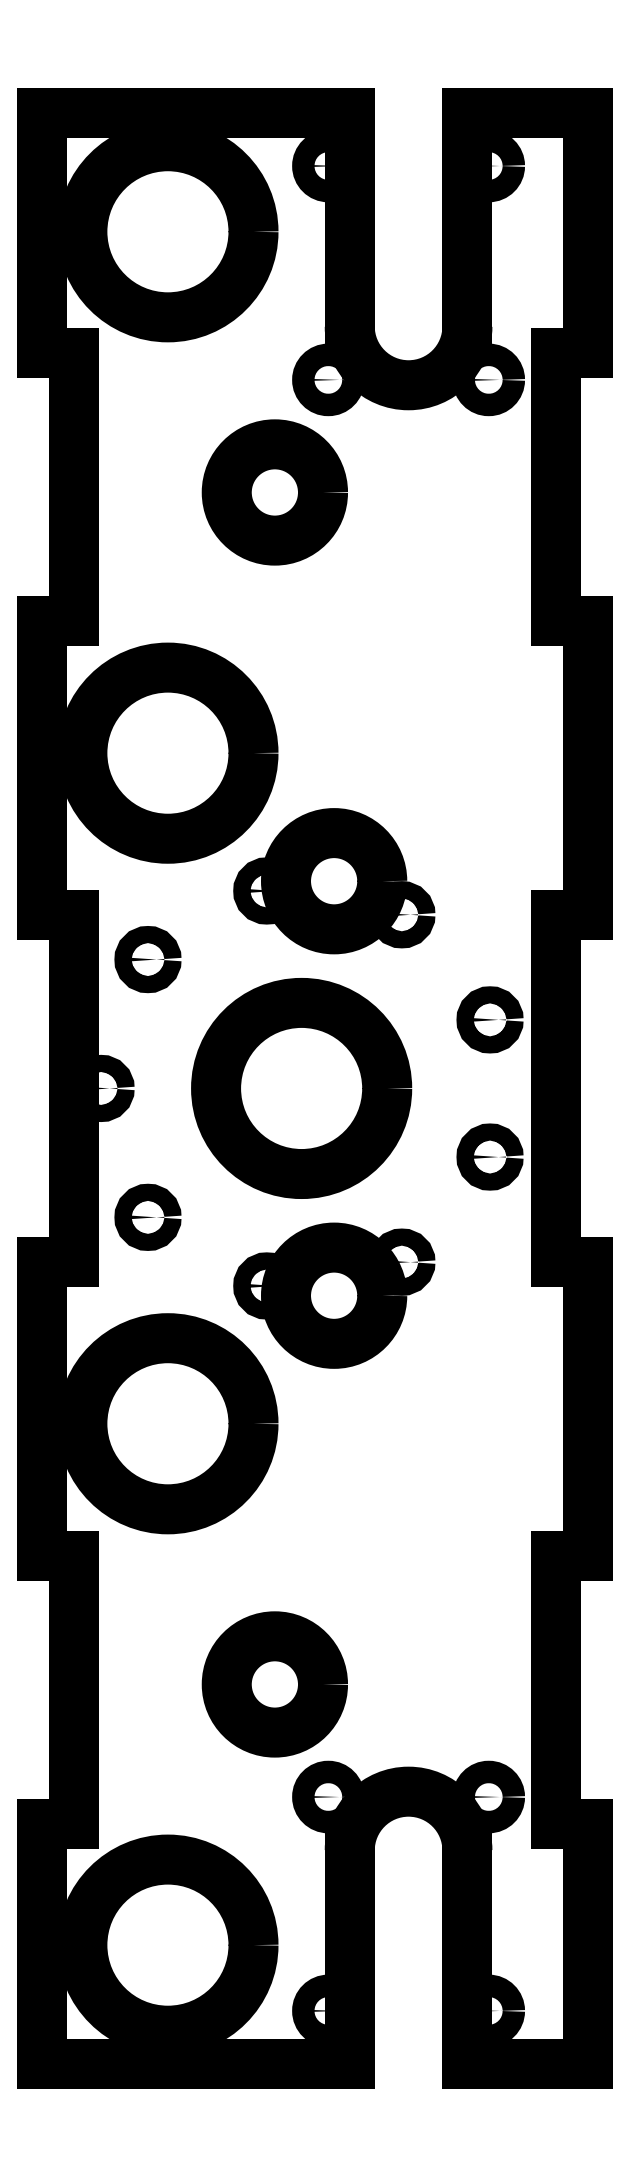
<metadata>
{"format":"dxf","ext":"dxf","renderer":"ezdxf+matplotlib","layout":"modelspace","background":"white","min_lineweight":24,"dpi":150}
</metadata>
<code>
0
SECTION
2
ENTITIES
0
LINE
8
Binder001
10
1.665e-14
20
-137.5
30
-75
11
1.665e-14
21
-182.5
31
-75
0
LINE
8
Binder001
10
57.5
20
-182.5
30
-75
11
1.665e-14
21
-182.5
31
-75
0
LINE
8
Binder001
10
57.5
20
-142.5
30
-75
11
57.5
21
-182.5
31
-75
0
ARC
8
Binder001
10
68.5
20
-142.5
30
-75
40
11
50
2.754e-11
51
180
0
LINE
8
Binder001
10
79.5
20
-142.5
30
-75
11
79.5
21
-182.5
31
-75
0
LINE
8
Binder001
10
79.5
20
-182.5
30
-75
11
102
21
-182.5
31
-75
0
LINE
8
Binder001
10
102
20
-137.5
30
-75
11
102
21
-182.5
31
-75
0
LINE
8
Binder001
10
96
20
-137.5
30
-75
11
102
21
-137.5
31
-75
0
LINE
8
Binder001
10
96
20
-87.5
30
-75
11
96
21
-137.5
31
-75
0
LINE
8
Binder001
10
96
20
-87.5
30
-75
11
102
21
-87.5
31
-75
0
LINE
8
Binder001
10
102
20
-32.5
30
-75
11
102
21
-87.5
31
-75
0
LINE
8
Binder001
10
96
20
-32.5
30
-75
11
102
21
-32.5
31
-75
0
LINE
8
Binder001
10
96
20
32.5
30
-75
11
96
21
-32.5
31
-75
0
LINE
8
Binder001
10
96
20
32.5
30
-75
11
102
21
32.5
31
-75
0
LINE
8
Binder001
10
102
20
87.5
30
-75
11
102
21
32.5
31
-75
0
LINE
8
Binder001
10
96
20
87.5
30
-75
11
102
21
87.5
31
-75
0
LINE
8
Binder001
10
96
20
137.5
30
-75
11
96
21
87.5
31
-75
0
LINE
8
Binder001
10
96
20
137.5
30
-75
11
102
21
137.5
31
-75
0
LINE
8
Binder001
10
102
20
182.5
30
-75
11
102
21
137.5
31
-75
0
LINE
8
Binder001
10
79.5
20
182.5
30
-75
11
102
21
182.5
31
-75
0
LINE
8
Binder001
10
79.5
20
142.5
30
-75
11
79.5
21
182.5
31
-75
0
ARC
8
Binder001
10
68.5
20
142.5
30
-75
40
11
50
180
51
0
0
LINE
8
Binder001
10
57.5
20
142.5
30
-75
11
57.5
21
182.5
31
-75
0
LINE
8
Binder001
10
57.5
20
182.5
30
-75
11
1.665e-14
21
182.5
31
-75
0
LINE
8
Binder001
10
1.665e-14
20
182.5
30
-75
11
1.665e-14
21
137.5
31
-75
0
LINE
8
Binder001
10
1.665e-14
20
137.5
30
-75
11
6
21
137.5
31
-75
0
LINE
8
Binder001
10
6
20
137.5
30
-75
11
6
21
87.5
31
-75
0
LINE
8
Binder001
10
1.665e-14
20
87.5
30
-75
11
6
21
87.5
31
-75
0
LINE
8
Binder001
10
1.665e-14
20
87.5
30
-75
11
1.665e-14
21
32.5
31
-75
0
LINE
8
Binder001
10
1.665e-14
20
32.5
30
-75
11
6
21
32.5
31
-75
0
LINE
8
Binder001
10
6
20
32.5
30
-75
11
6
21
-32.5
31
-75
0
LINE
8
Binder001
10
1.665e-14
20
-32.5
30
-75
11
6
21
-32.5
31
-75
0
LINE
8
Binder001
10
1.665e-14
20
-32.5
30
-75
11
1.665e-14
21
-87.5
31
-75
0
LINE
8
Binder001
10
1.665e-14
20
-87.5
30
-75
11
6
21
-87.5
31
-75
0
LINE
8
Binder001
10
6
20
-87.5
30
-75
11
6
21
-137.5
31
-75
0
LINE
8
Binder001
10
1.665e-14
20
-137.5
30
-75
11
6
21
-137.5
31
-75
0
CIRCLE
8
Binder001
10
23.5
20
160.2
40
16
0
CIRCLE
8
Binder001
10
23.5
20
62.7
40
16
0
CIRCLE
8
Binder001
10
48.5
20
0
40
16
0
CIRCLE
8
Binder001
10
23.5
20
-62.7
40
16
0
CIRCLE
8
Binder001
10
23.5
20
-160.2
40
16
0
CIRCLE
8
Binder001
10
43.5
20
-111.5
40
9
0
CIRCLE
8
Binder001
10
54.58
20
-38.76
40
9
0
CIRCLE
8
Binder001
10
54.58
20
38.76
40
9
0
CIRCLE
8
Binder001
10
43.5
20
111.5
40
9
0
CIRCLE
8
Binder001
10
83.5
20
132.5
40
2.1
0
CIRCLE
8
Binder001
10
83.5
20
172.5
40
2.1
0
CIRCLE
8
Binder001
10
53.5
20
172.5
40
2.1
0
CIRCLE
8
Binder001
10
53.5
20
132.5
40
2.1
0
CIRCLE
8
Binder001
10
83.5
20
-132.5
40
2.1
0
CIRCLE
8
Binder001
10
53.5
20
-132.5
40
2.1
0
CIRCLE
8
Binder001
10
83.5
20
-172.5
40
2.1
0
CIRCLE
8
Binder001
10
53.5
20
-172.5
40
2.1
0
CIRCLE
8
Binder001
10
83.74
20
12.83
40
1.6
0
CIRCLE
8
Binder001
10
67.25
20
32.48
40
1.6
0
CIRCLE
8
Binder001
10
41.99
20
36.93
40
1.6
0
CIRCLE
8
Binder001
10
19.77
20
24.1
40
1.6
0
CIRCLE
8
Binder001
10
11
20
0
40
1.6
0
CIRCLE
8
Binder001
10
19.77
20
-24.1
40
1.6
0
CIRCLE
8
Binder001
10
41.99
20
-36.93
40
1.6
0
CIRCLE
8
Binder001
10
67.25
20
-32.48
40
1.6
0
CIRCLE
8
Binder001
10
83.74
20
-12.83
40
1.6
0
ENDSEC
0
EOF

</code>
